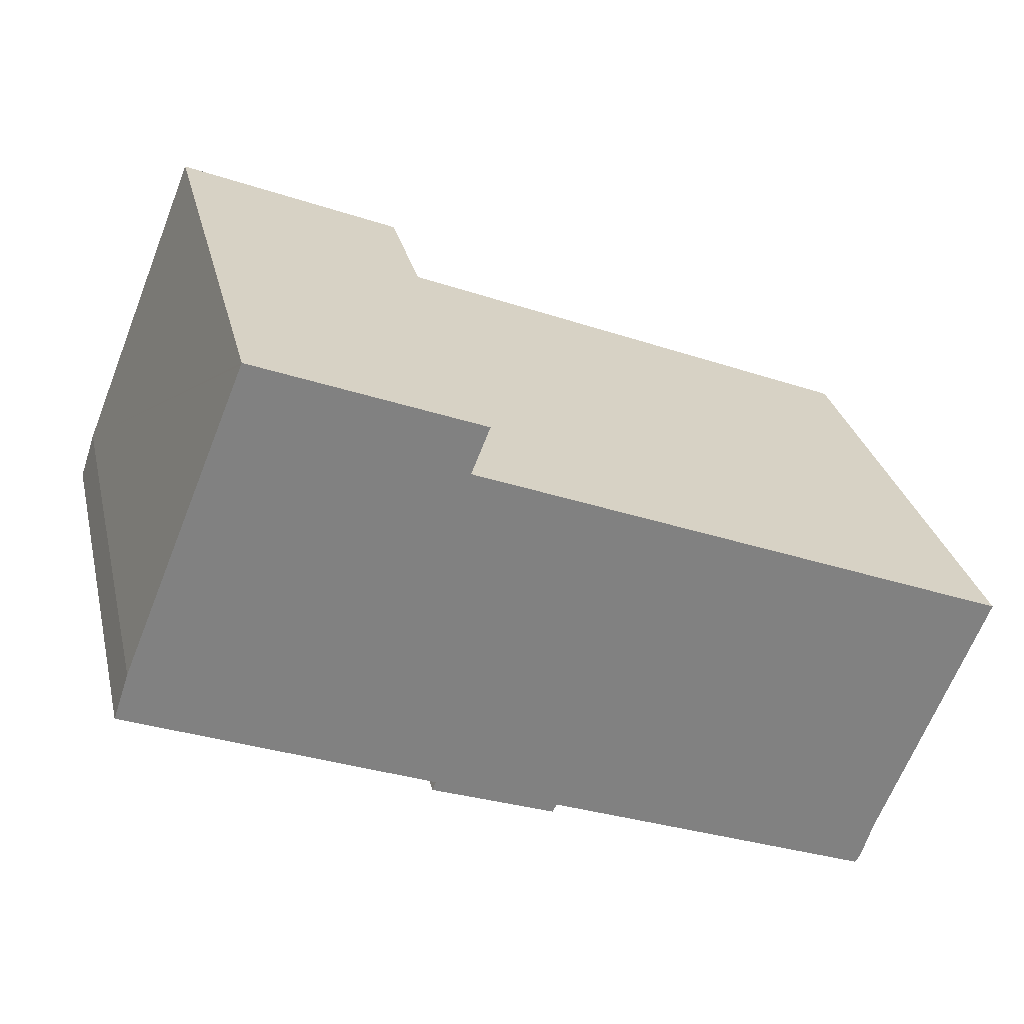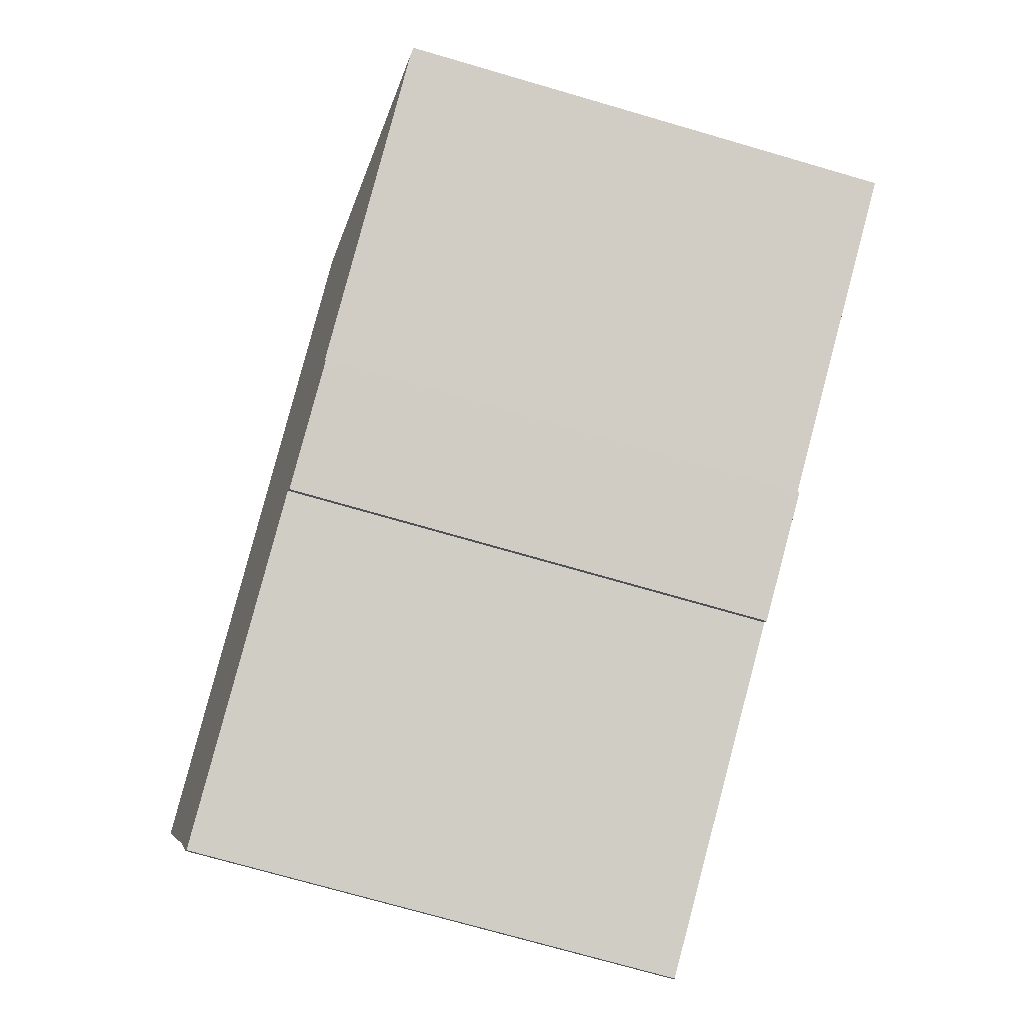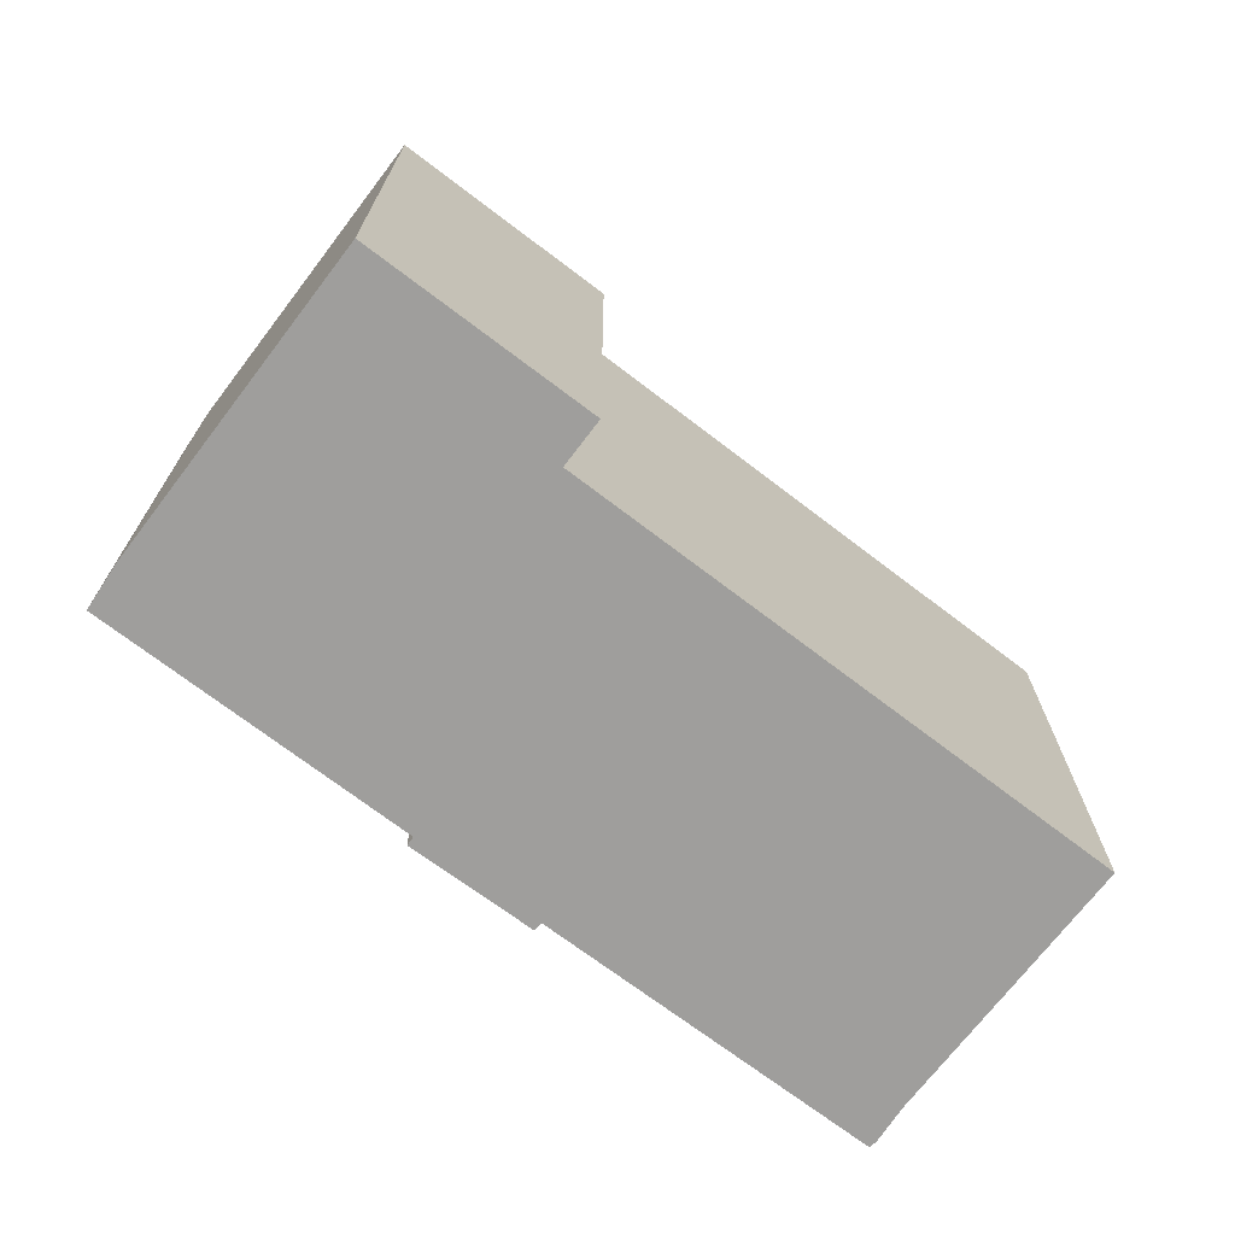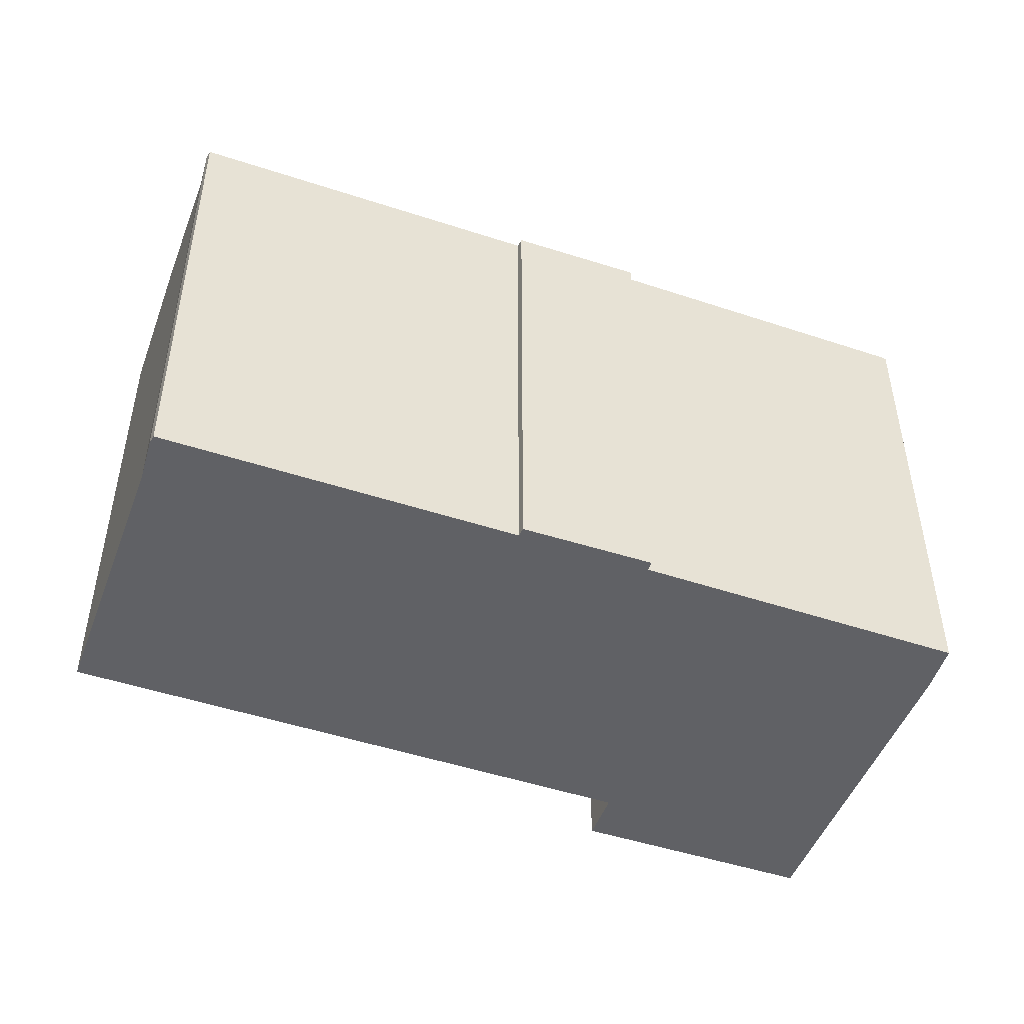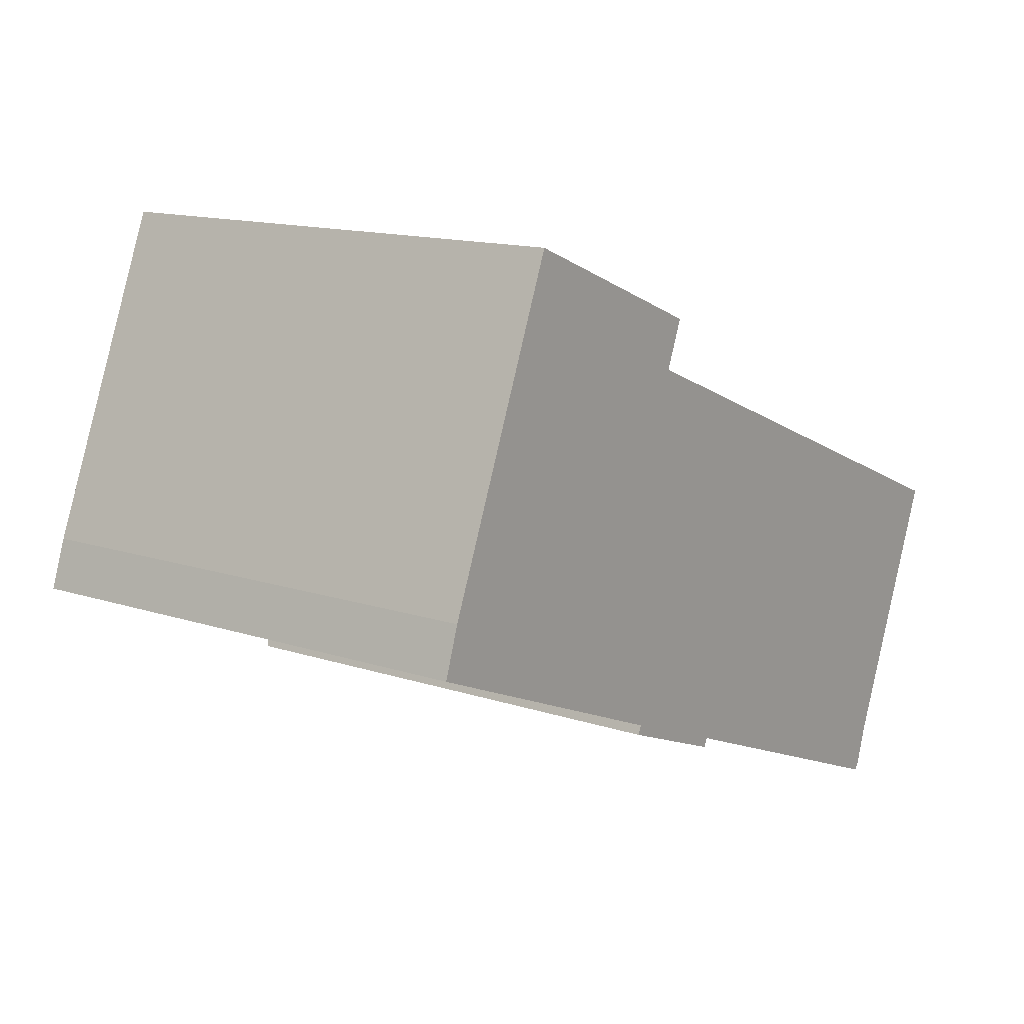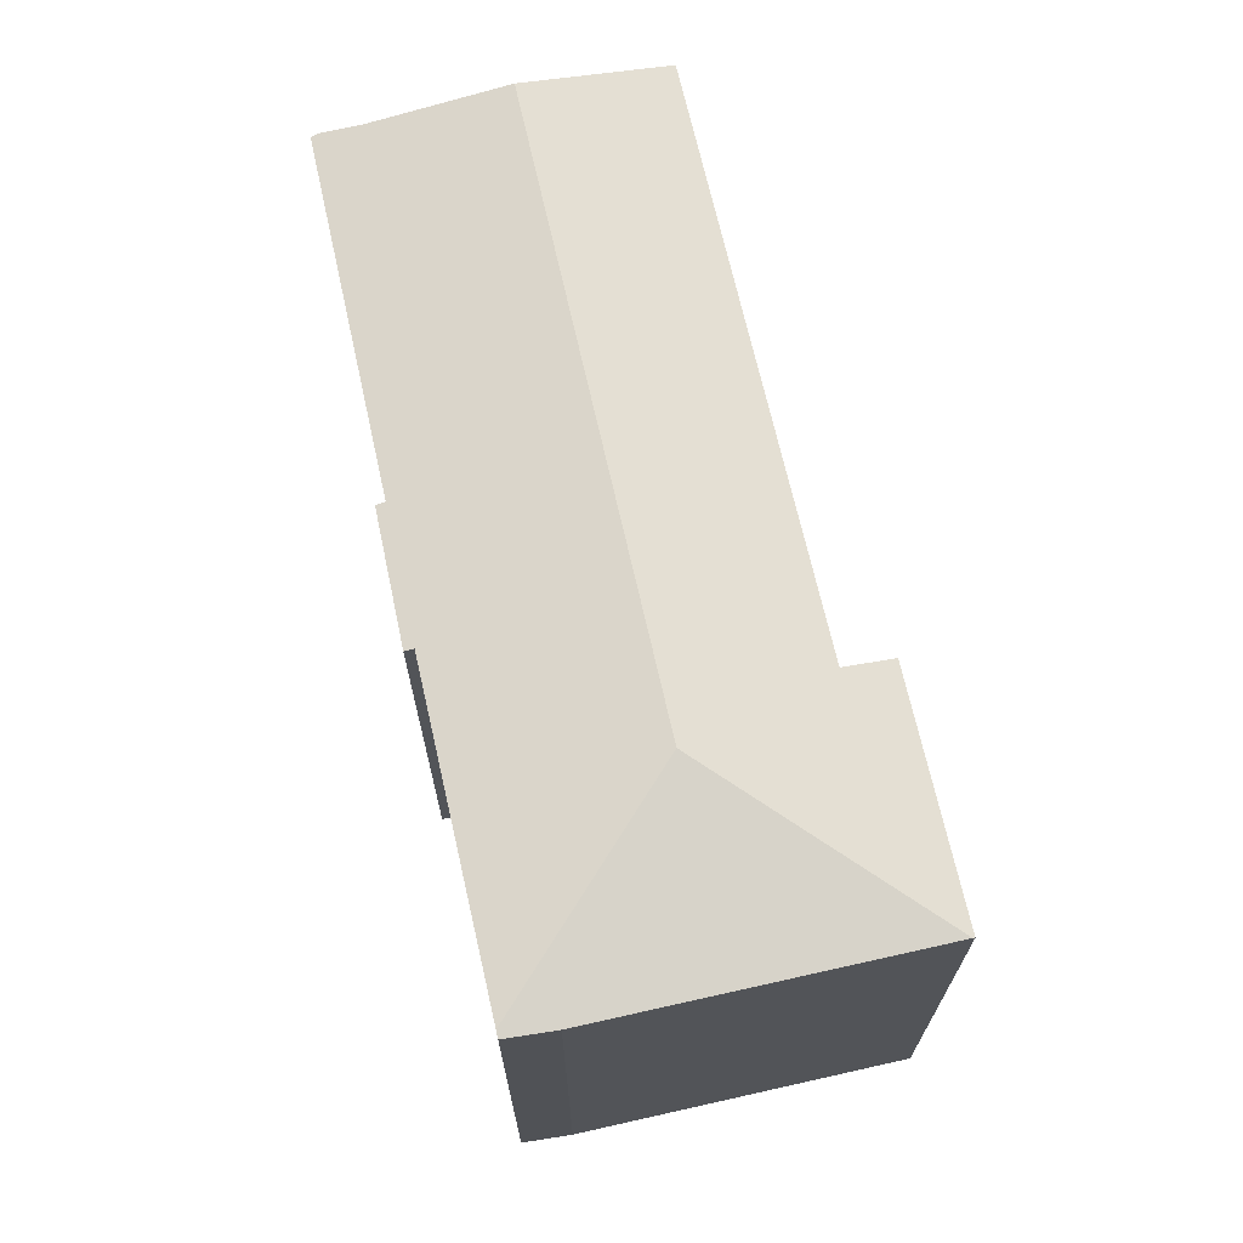
<metadata>
{"format":"obj","ext":"obj","renderer":"f3d","projection":"perspective","resolution":1024,"background":"white","views":[{"elev":29.8,"azim":-13.1,"up":"+Z"},{"elev":-74.4,"azim":-106.1,"up":"+Z"},{"elev":-71.1,"azim":-15.2,"up":"+Y"},{"elev":-48.4,"azim":-178.1,"up":"+Y"},{"elev":13.9,"azim":-53.6,"up":"+Z"},{"elev":69.3,"azim":-80.5,"up":"+Y"}]}
</metadata>
<code>
v  16.86 22.62 12.32
v  6.523 22.64 16.39
v  6.56 22.62 16.48
v  11.53 23.87 4.633
v  15.99 22.94 10.17
v  38.58 23.87 -6.392
v  41.06 22.96 -0.271
v  41.13 22.94 -0.109
v  0.731 22.62 2.191
v  0.329 22.68 -0.136
v  0 22.64 1.386e-15
v  14.18 22.68 -5.844
v  19.95 22.69 -8.123
v  19.75 22.63 -8.51
v  29.12 22.69 -11.83
v  36.21 23.01 -12.23
v  35.41 22.69 -14.37
v  35.63 22.75 -14.03
v  14.02 22.62 -6.252
v  6.56 -1.009e-15 16.48
v  16.86 -7.544e-16 12.32
v  41.13 6.674e-18 -0.109
v  15.99 -6.228e-16 10.17
v  41.06 1.659e-17 -0.271
v  36.21 7.487e-16 -12.23
v  38.58 3.914e-16 -6.392
v  35.63 8.588e-16 -14.03
v  35.41 8.801e-16 -14.37
v  19.95 4.974e-16 -8.123
v  19.75 5.211e-16 -8.51
v  29.12 7.242e-16 -11.83
v  14.02 3.828e-16 -6.252
v  14.18 3.578e-16 -5.844
v  0 0 0
v  0.329 8.328e-18 -0.136
v  6.523 -1.004e-15 16.39
v  0.731 -1.342e-16 2.191
g defaultobject
f 1 2 3
f 2 1 4
f 4 1 5
f 4 5 6
f 6 5 7
f 7 5 8
f 4 9 2
f 9 4 10
f 9 10 11
f 4 12 10
f 12 4 6
f 12 6 13
f 12 13 14
f 13 6 15
f 15 6 16
f 15 16 17
f 17 16 18
f 14 19 12
f 20 1 3
f 1 20 21
f 5 22 8
f 22 5 23
f 1 23 5
f 23 1 21
f 22 7 8
f 7 22 6
f 6 22 16
f 16 22 24
f 16 24 25
f 25 24 26
f 25 18 16
f 18 25 27
f 27 17 18
f 17 27 28
f 29 14 13
f 14 29 30
f 28 15 17
f 15 28 13
f 13 28 29
f 29 28 31
f 30 19 14
f 19 30 32
f 33 10 12
f 10 33 11
f 11 33 34
f 34 33 35
f 19 33 12
f 33 19 32
f 2 20 3
f 20 2 9
f 20 9 36
f 36 9 37
f 34 9 11
f 9 34 37
f 27 31 28
f 31 27 25
f 31 25 26
f 31 26 24
f 31 24 22
f 31 22 23
f 31 23 29
f 29 23 33
f 29 33 32
f 33 23 35
f 35 23 21
f 35 21 20
f 35 20 34
f 34 20 36
f 34 36 37
f 32 30 29

</code>
